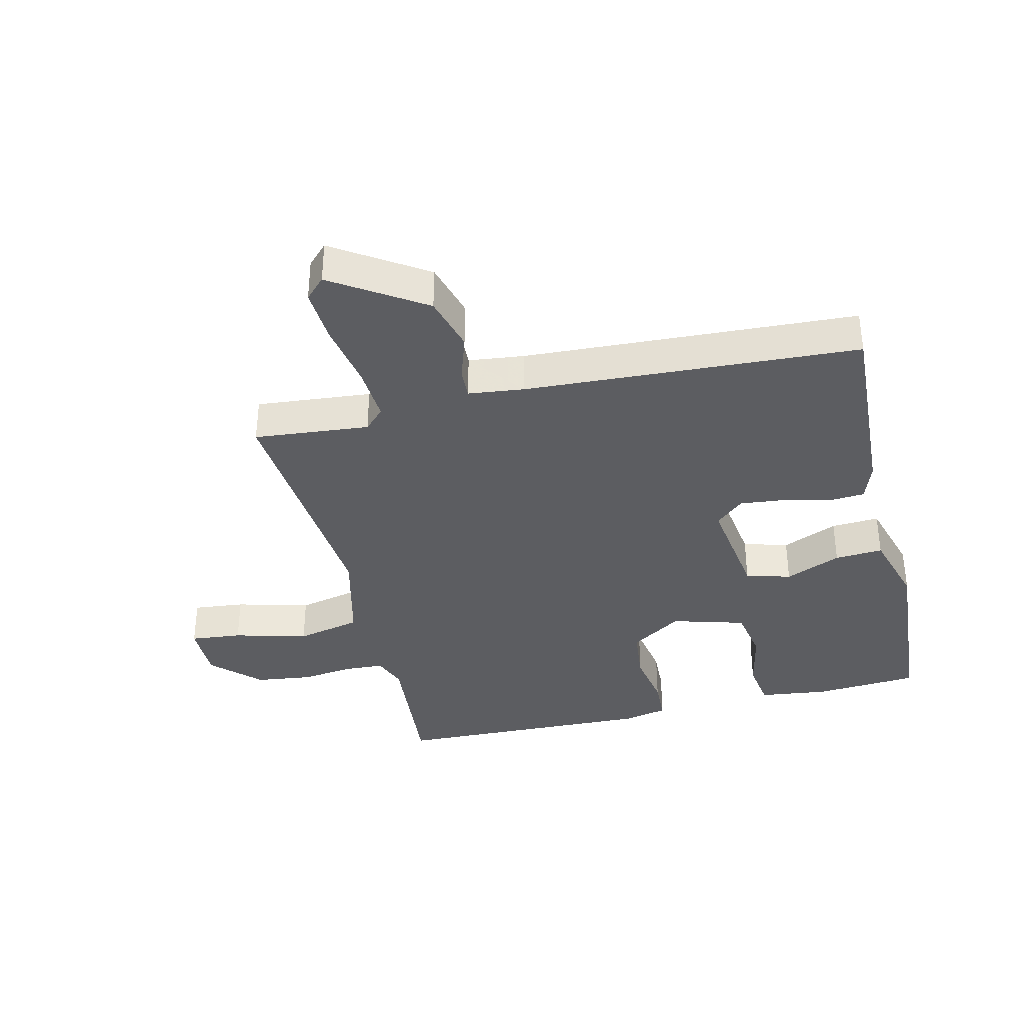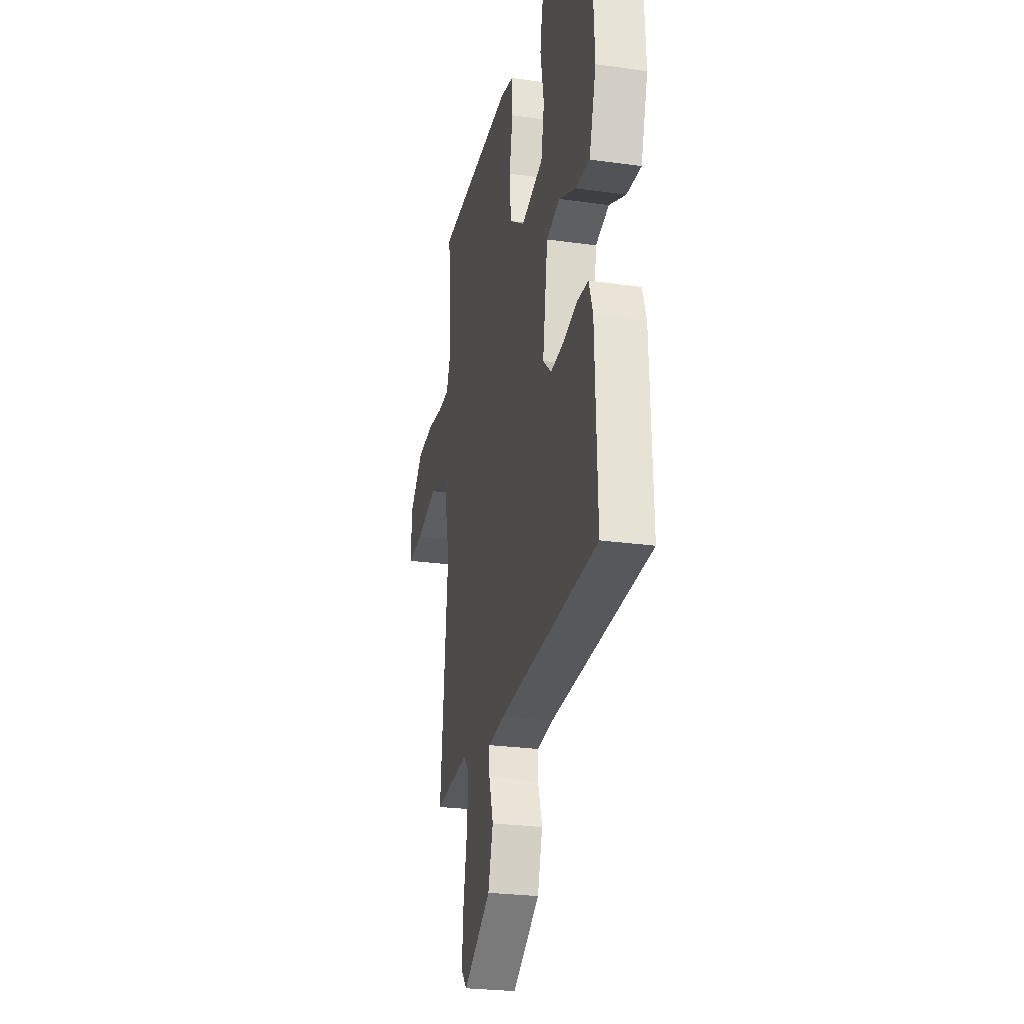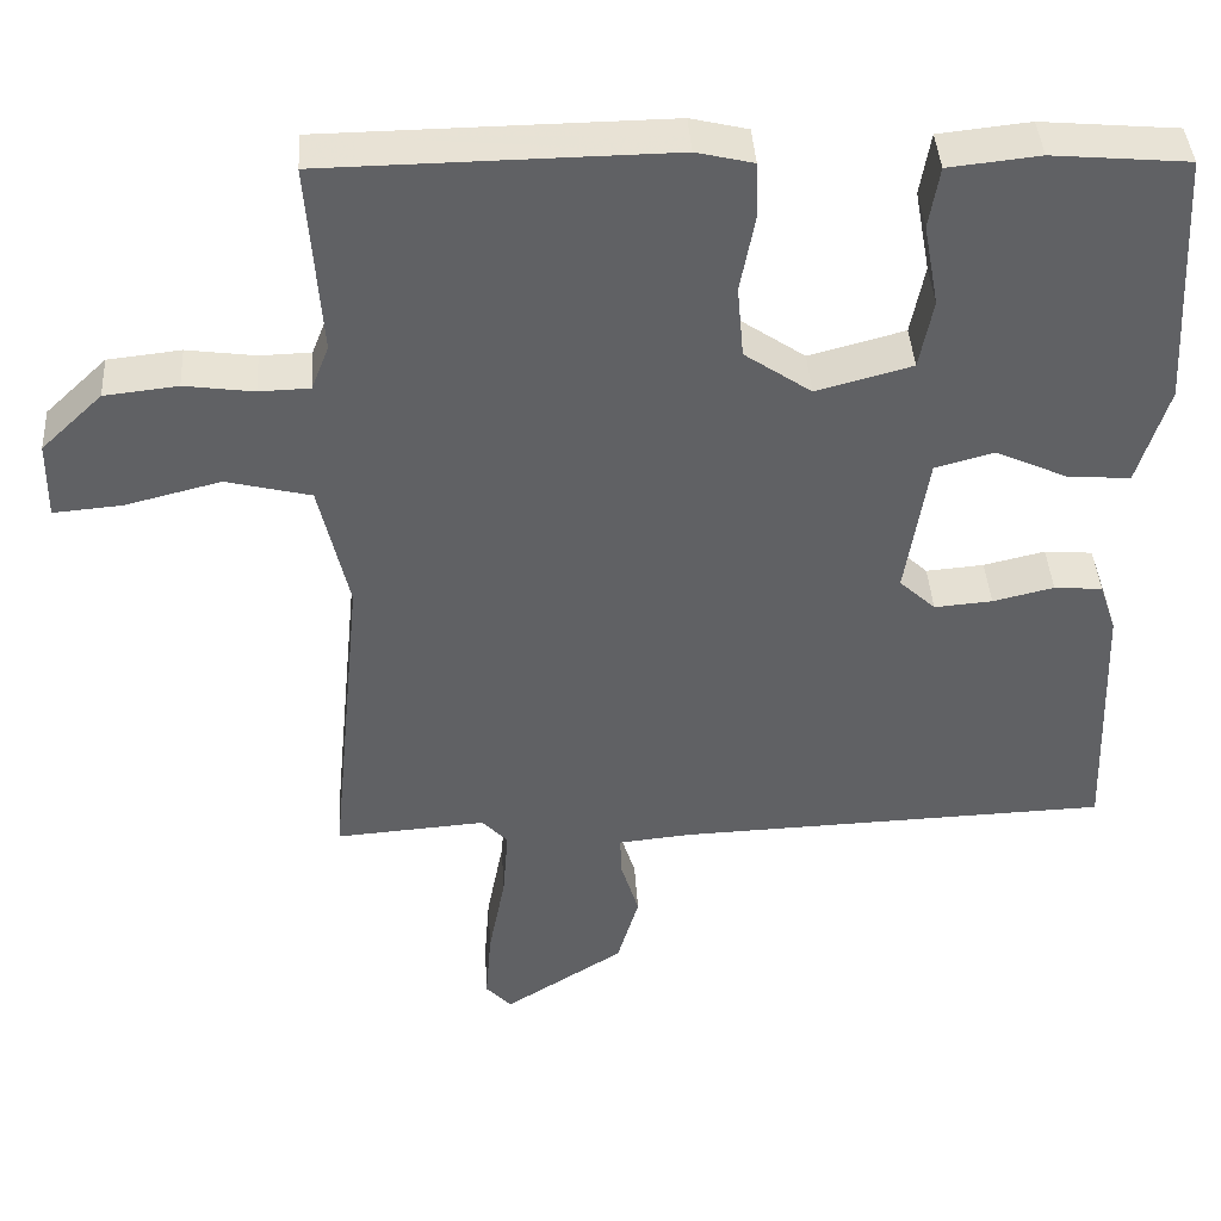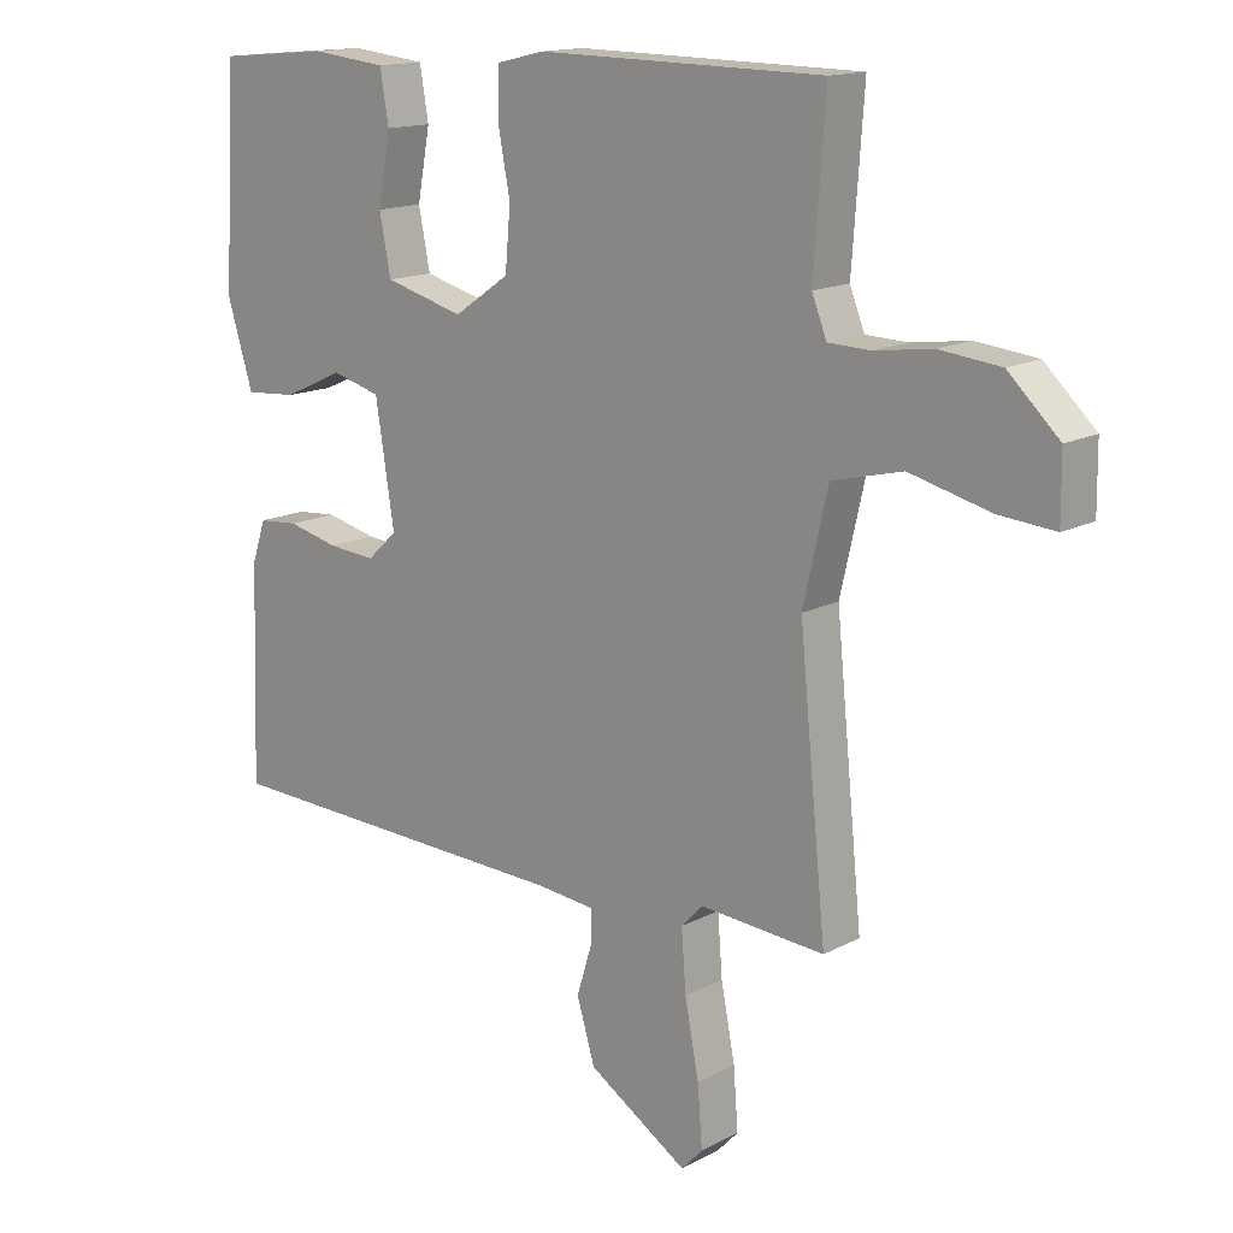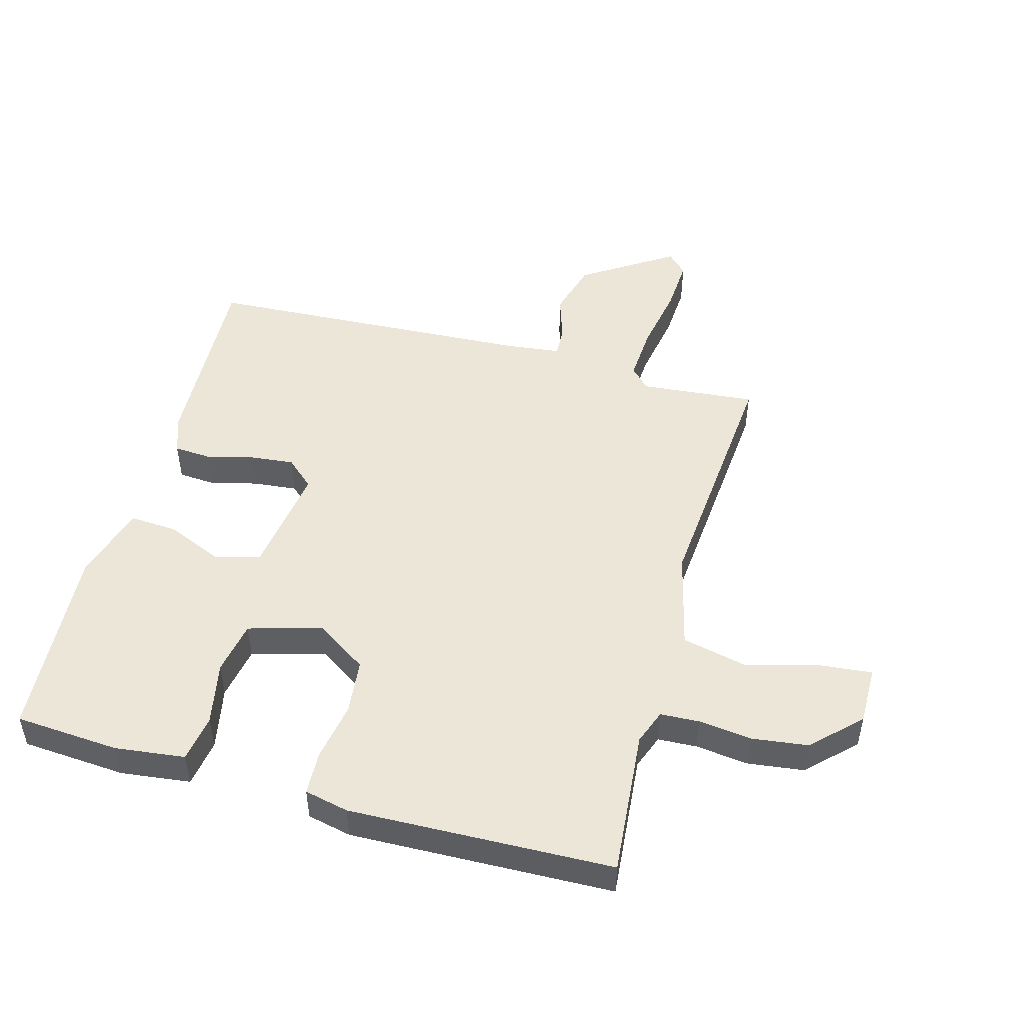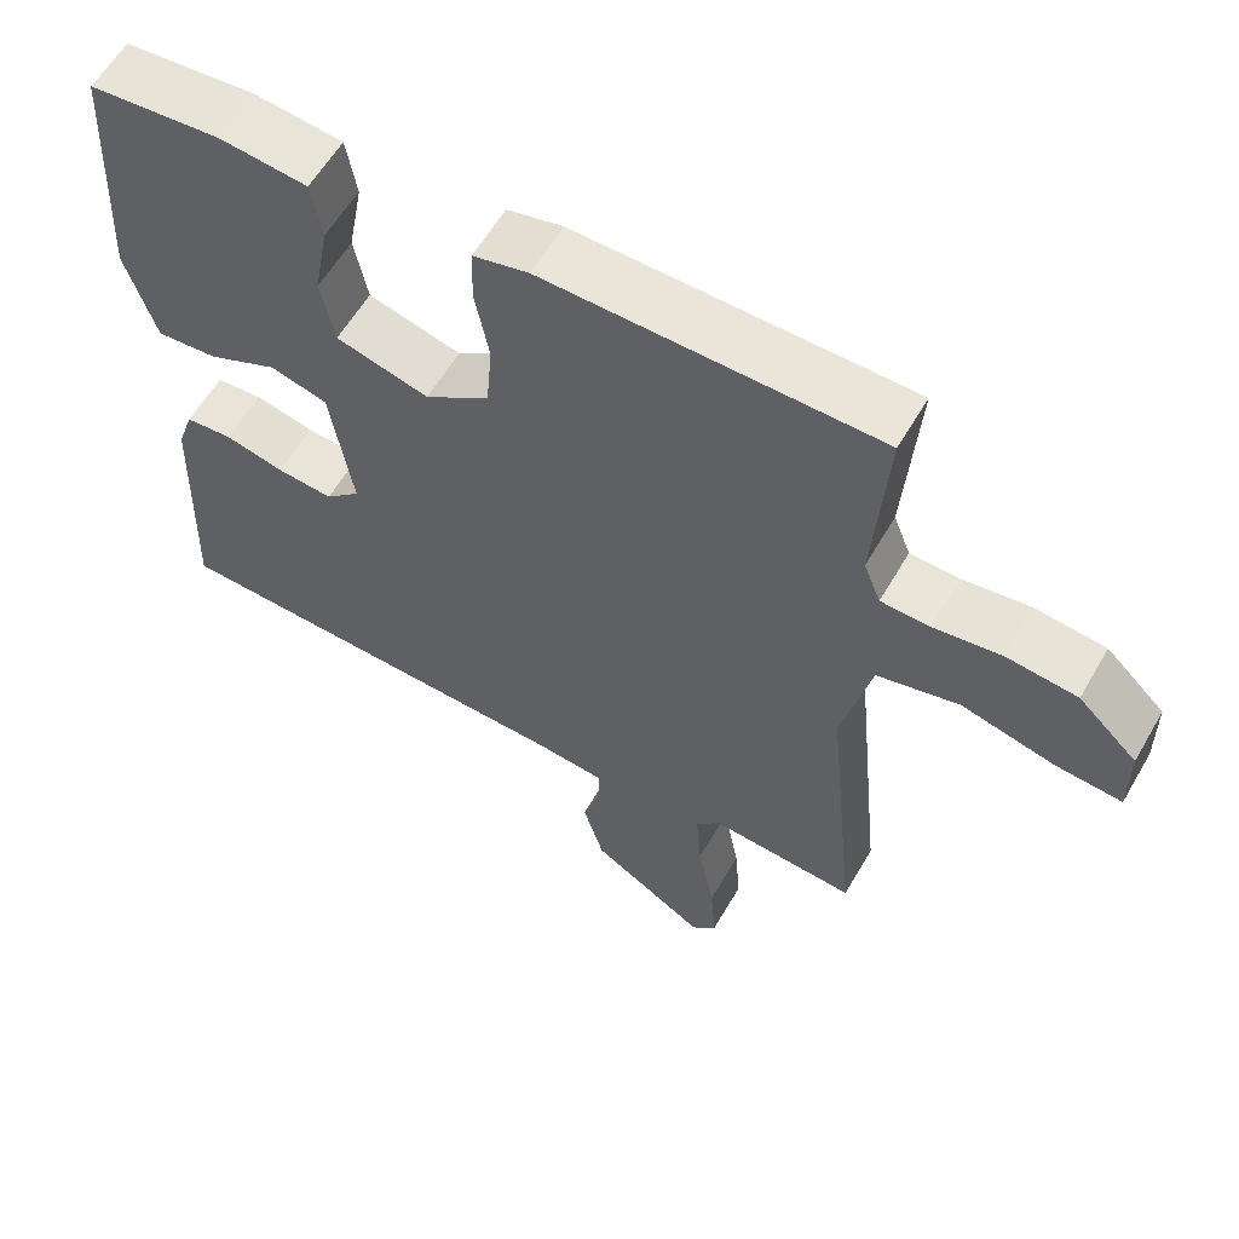
<metadata>
{"format":"obj","ext":"obj","renderer":"f3d","projection":"perspective","resolution":1024,"background":"white","views":[{"elev":-36.3,"azim":-167.5,"up":"+Y"},{"elev":-26.1,"azim":-102.5,"up":"+Z"},{"elev":40.9,"azim":176.5,"up":"+Z"},{"elev":15.0,"azim":41.6,"up":"+Z"},{"elev":49.0,"azim":14.5,"up":"+Y"},{"elev":59.6,"azim":30.0,"up":"+Z"}]}
</metadata>
<code>
v -0.495 0.07 -0.499
v -0.484 0.07 -0.18
v -0.463 0.07 -0.118
v -0.403 0.07 -0.113
v -0.327 0.07 -0.131
v -0.255 0.07 -0.137
v -0.21 0.07 -0.095
v -0.238 0.07 0.083
v -0.311 0.07 0.103
v -0.401 0.07 0.062
v -0.479 0.07 0.056
v -0.517 0.07 0.18
v -0.5 0.07 0.499
v -0.331 0.07 0.514
v -0.218 0.07 0.502
v -0.205 0.07 0.425
v -0.224 0.07 0.322
v -0.207 0.07 0.235
v -0.088 0.07 0.203
v -0.005 0.07 0.26
v 0.003 0.07 0.35
v -0.015 0.07 0.445
v -0.013 0.07 0.516
v 0.058 0.07 0.533
v 0.485 0.07 0.528
v 0.468 0.07 0.29
v 0.49 0.07 0.234
v 0.553 0.07 0.232
v 0.639 0.07 0.244
v 0.73 0.07 0.234
v 0.806 0.07 0.162
v 0.807 0.07 0.066
v 0.723 0.07 0.073
v 0.603 0.07 0.103
v 0.498 0.07 0.077
v 0.461 0.07 -0.084
v 0.502 0.07 -0.493
v 0.315 0.07 -0.479
v 0.283 0.07 -0.513
v 0.29 0.07 -0.603
v 0.311 0.07 -0.712
v 0.318 0.07 -0.802
v 0.286 0.07 -0.836
v 0.137 0.07 -0.742
v 0.11 0.07 -0.651
v 0.133 0.07 -0.576
v 0.134 0.07 -0.527
v 0.044 0.07 -0.518
v -0.495 0 -0.499
v -0.484 0 -0.18
v -0.463 0 -0.118
v -0.403 0 -0.113
v -0.327 0 -0.131
v -0.255 0 -0.137
v -0.21 0 -0.095
v -0.238 0 0.083
v -0.311 0 0.103
v -0.401 0 0.062
v -0.479 0 0.056
v -0.517 0 0.18
v -0.5 0 0.499
v -0.331 0 0.514
v -0.218 0 0.502
v -0.205 0 0.425
v -0.224 0 0.322
v -0.207 0 0.235
v -0.088 0 0.203
v -0.005 0 0.26
v 0.003 0 0.35
v -0.015 0 0.445
v -0.013 0 0.516
v 0.058 0 0.533
v 0.485 0 0.528
v 0.468 0 0.29
v 0.49 0 0.234
v 0.553 0 0.232
v 0.639 0 0.244
v 0.73 0 0.234
v 0.806 0 0.162
v 0.807 0 0.066
v 0.723 0 0.073
v 0.603 0 0.103
v 0.498 0 0.077
v 0.461 0 -0.084
v 0.502 0 -0.493
v 0.315 0 -0.479
v 0.283 0 -0.513
v 0.29 0 -0.603
v 0.311 0 -0.712
v 0.318 0 -0.802
v 0.286 0 -0.836
v 0.137 0 -0.742
v 0.11 0 -0.651
v 0.133 0 -0.576
v 0.134 0 -0.527
v 0.044 0 -0.518
f 44 45 46
f 43 44 46
f 42 43 46
f 41 42 46
f 40 41 46
f 39 40 46 47
f 38 39 47 48
f 36 37 38
f 38 48 1
f 36 38 1
f 35 36 1
f 32 33 34
f 31 32 34
f 30 31 34
f 29 30 34
f 28 29 34
f 27 28 34 35
f 24 25 26
f 23 24 26
f 22 23 26
f 21 22 26
f 26 27 35
f 21 26 35
f 20 21 35
f 15 16 17
f 14 15 17
f 13 14 17
f 12 13 17
f 11 12 17
f 10 11 17
f 9 10 17
f 8 9 17 18
f 7 8 18 19
f 3 4 5
f 2 3 5
f 1 2 5
f 1 5 6
f 35 1 6 7
f 7 19 20 35
f 94 93 92
f 94 92 91
f 94 91 90
f 94 90 89
f 94 89 88
f 95 94 88 87
f 96 95 87 86
f 86 85 84
f 49 96 86
f 49 86 84
f 49 84 83
f 82 81 80
f 82 80 79
f 82 79 78
f 82 78 77
f 82 77 76
f 83 82 76 75
f 74 73 72
f 74 72 71
f 74 71 70
f 74 70 69
f 83 75 74
f 83 74 69
f 83 69 68
f 65 64 63
f 65 63 62
f 65 62 61
f 65 61 60
f 65 60 59
f 65 59 58
f 65 58 57
f 66 65 57 56
f 67 66 56 55
f 53 52 51
f 53 51 50
f 53 50 49
f 54 53 49
f 55 54 49 83
f 83 68 67 55
f 1 49 50 2
f 2 50 51 3
f 3 51 52 4
f 4 52 53 5
f 5 53 54 6
f 6 54 55 7
f 7 55 56 8
f 8 56 57 9
f 9 57 58 10
f 10 58 59 11
f 11 59 60 12
f 12 60 61 13
f 13 61 62 14
f 14 62 63 15
f 15 63 64 16
f 16 64 65 17
f 17 65 66 18
f 18 66 67 19
f 19 67 68 20
f 20 68 69 21
f 21 69 70 22
f 22 70 71 23
f 23 71 72 24
f 24 72 73 25
f 25 73 74 26
f 26 74 75 27
f 27 75 76 28
f 28 76 77 29
f 29 77 78 30
f 30 78 79 31
f 31 79 80 32
f 32 80 81 33
f 33 81 82 34
f 34 82 83 35
f 35 83 84 36
f 36 84 85 37
f 37 85 86 38
f 38 86 87 39
f 39 87 88 40
f 40 88 89 41
f 41 89 90 42
f 42 90 91 43
f 43 91 92 44
f 44 92 93 45
f 45 93 94 46
f 46 94 95 47
f 47 95 96 48
f 48 96 49 1

</code>
